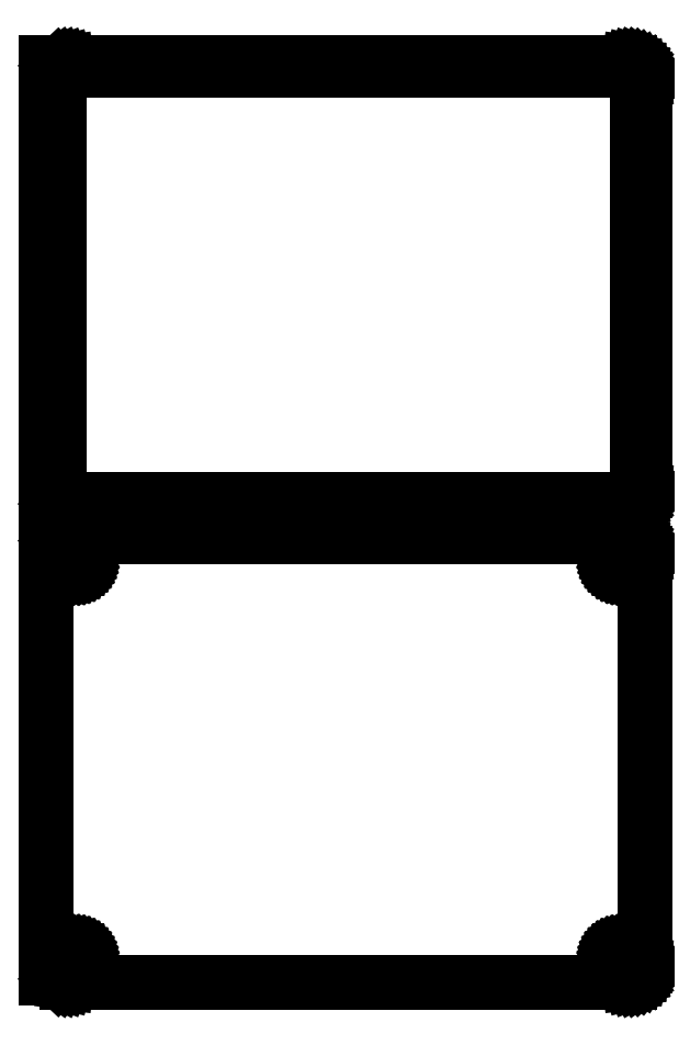
<metadata>
{"format":"dxf","ext":"dxf","renderer":"ezdxf+matplotlib","layout":"modelspace","background":"white","min_lineweight":24,"dpi":150}
</metadata>
<code>
0
SECTION
2
ENTITIES
0
LINE
8
0
10
85.94
20
364.6
11
86.55
21
364.7
0
LINE
8
0
10
86.55
20
364.7
11
87.13
21
365
0
LINE
8
0
10
87.13
20
365
11
87.68
21
365.3
0
LINE
8
0
10
87.68
20
365.3
11
88.19
21
365.6
0
LINE
8
0
10
88.19
20
365.6
11
88.64
21
366.1
0
LINE
8
0
10
88.64
20
366.1
11
89.05
21
366.6
0
LINE
8
0
10
89.05
20
366.6
11
89.38
21
367.1
0
LINE
8
0
10
89.38
20
367.1
11
89.65
21
367.7
0
LINE
8
0
10
89.65
20
367.7
11
89.84
21
368.3
0
LINE
8
0
10
89.84
20
368.3
11
89.96
21
368.9
0
LINE
8
0
10
89.96
20
368.9
11
90
21
369.5
0
LINE
8
0
10
90
20
369.5
11
90
21
494.5
0
LINE
8
0
10
90
20
494.5
11
89.96
21
495.1
0
LINE
8
0
10
89.96
20
495.1
11
89.84
21
495.7
0
LINE
8
0
10
89.84
20
495.7
11
89.65
21
496.3
0
LINE
8
0
10
89.65
20
496.3
11
89.38
21
496.9
0
LINE
8
0
10
89.38
20
496.9
11
89.05
21
497.4
0
LINE
8
0
10
89.05
20
497.4
11
88.64
21
497.9
0
LINE
8
0
10
88.64
20
497.9
11
88.19
21
498.4
0
LINE
8
0
10
88.19
20
498.4
11
87.68
21
498.7
0
LINE
8
0
10
87.68
20
498.7
11
87.13
21
499
0
LINE
8
0
10
87.13
20
499
11
86.55
21
499.3
0
LINE
8
0
10
86.55
20
499.3
11
85.94
21
499.4
0
LINE
8
0
10
85.94
20
499.4
11
85.31
21
499.5
0
LINE
8
0
10
85.31
20
499.5
11
-85.31
21
499.5
0
LINE
8
0
10
-85.31
20
499.5
11
-85.94
21
499.4
0
LINE
8
0
10
-85.94
20
499.4
11
-86.55
21
499.3
0
LINE
8
0
10
-86.55
20
499.3
11
-87.13
21
499
0
LINE
8
0
10
-87.13
20
499
11
-87.68
21
498.7
0
LINE
8
0
10
-87.68
20
498.7
11
-88.19
21
498.4
0
LINE
8
0
10
-88.19
20
498.4
11
-88.5
21
498.1
0
LINE
8
0
10
-88.5
20
498.1
11
-88.5
21
499.5
0
LINE
8
0
10
-88.5
20
499.5
11
-91.5
21
499.5
0
LINE
8
0
10
-91.5
20
499.5
11
-91.5
21
364.5
0
LINE
8
0
10
-91.5
20
364.5
11
-88.5
21
364.5
0
LINE
8
0
10
-88.5
20
364.5
11
-88.5
21
365.9
0
LINE
8
0
10
-88.5
20
365.9
11
-88.19
21
365.6
0
LINE
8
0
10
-88.19
20
365.6
11
-87.68
21
365.3
0
LINE
8
0
10
-87.68
20
365.3
11
-87.13
21
365
0
LINE
8
0
10
-87.13
20
365
11
-86.55
21
364.7
0
LINE
8
0
10
-86.55
20
364.7
11
-85.94
21
364.6
0
LINE
8
0
10
-85.94
20
364.6
11
-85.31
21
364.5
0
LINE
8
0
10
-85.31
20
364.5
11
85.31
21
364.5
0
LINE
8
0
10
85.31
20
364.5
11
85.94
21
364.6
0
LINE
8
0
10
-84.7
20
366.9
11
-85.08
21
366.9
0
LINE
8
0
10
-85.08
20
366.9
11
-85.46
21
367
0
LINE
8
0
10
-85.46
20
367
11
-85.83
21
367.2
0
LINE
8
0
10
-85.83
20
367.2
11
-86.17
21
367.4
0
LINE
8
0
10
-86.17
20
367.4
11
-86.48
21
367.6
0
LINE
8
0
10
-86.48
20
367.6
11
-86.77
21
367.9
0
LINE
8
0
10
-86.77
20
367.9
11
-87.02
21
368.2
0
LINE
8
0
10
-87.02
20
368.2
11
-87.23
21
368.5
0
LINE
8
0
10
-87.23
20
368.5
11
-87.39
21
368.9
0
LINE
8
0
10
-87.39
20
368.9
11
-87.52
21
369.2
0
LINE
8
0
10
-87.52
20
369.2
11
-87.59
21
369.6
0
LINE
8
0
10
-87.59
20
369.6
11
-87.61
21
370
0
LINE
8
0
10
-87.61
20
370
11
-87.61
21
494
0
LINE
8
0
10
-87.61
20
494
11
-87.59
21
494.4
0
LINE
8
0
10
-87.59
20
494.4
11
-87.52
21
494.8
0
LINE
8
0
10
-87.52
20
494.8
11
-87.39
21
495.1
0
LINE
8
0
10
-87.39
20
495.1
11
-87.23
21
495.5
0
LINE
8
0
10
-87.23
20
495.5
11
-87.02
21
495.8
0
LINE
8
0
10
-87.02
20
495.8
11
-86.77
21
496.1
0
LINE
8
0
10
-86.77
20
496.1
11
-86.48
21
496.4
0
LINE
8
0
10
-86.48
20
496.4
11
-86.17
21
496.6
0
LINE
8
0
10
-86.17
20
496.6
11
-85.83
21
496.8
0
LINE
8
0
10
-85.83
20
496.8
11
-85.46
21
497
0
LINE
8
0
10
-85.46
20
497
11
-85.08
21
497.1
0
LINE
8
0
10
-85.08
20
497.1
11
-84.7
21
497.1
0
LINE
8
0
10
-84.7
20
497.1
11
84.7
21
497.1
0
LINE
8
0
10
84.7
20
497.1
11
85.08
21
497.1
0
LINE
8
0
10
85.08
20
497.1
11
85.46
21
497
0
LINE
8
0
10
85.46
20
497
11
85.83
21
496.8
0
LINE
8
0
10
85.83
20
496.8
11
86.17
21
496.6
0
LINE
8
0
10
86.17
20
496.6
11
86.48
21
496.4
0
LINE
8
0
10
86.48
20
496.4
11
86.77
21
496.1
0
LINE
8
0
10
86.77
20
496.1
11
87.02
21
495.8
0
LINE
8
0
10
87.02
20
495.8
11
87.23
21
495.5
0
LINE
8
0
10
87.23
20
495.5
11
87.39
21
495.1
0
LINE
8
0
10
87.39
20
495.1
11
87.52
21
494.8
0
LINE
8
0
10
87.52
20
494.8
11
87.59
21
494.4
0
LINE
8
0
10
87.59
20
494.4
11
87.61
21
494
0
LINE
8
0
10
87.61
20
494
11
87.61
21
370
0
LINE
8
0
10
87.61
20
370
11
87.59
21
369.6
0
LINE
8
0
10
87.59
20
369.6
11
87.52
21
369.2
0
LINE
8
0
10
87.52
20
369.2
11
87.39
21
368.9
0
LINE
8
0
10
87.39
20
368.9
11
87.23
21
368.5
0
LINE
8
0
10
87.23
20
368.5
11
87.02
21
368.2
0
LINE
8
0
10
87.02
20
368.2
11
86.77
21
367.9
0
LINE
8
0
10
86.77
20
367.9
11
86.48
21
367.6
0
LINE
8
0
10
86.48
20
367.6
11
86.17
21
367.4
0
LINE
8
0
10
86.17
20
367.4
11
85.83
21
367.2
0
LINE
8
0
10
85.83
20
367.2
11
85.46
21
367
0
LINE
8
0
10
85.46
20
367
11
85.08
21
366.9
0
LINE
8
0
10
85.08
20
366.9
11
84.7
21
366.9
0
LINE
8
0
10
84.7
20
366.9
11
-84.7
21
366.9
0
LINE
8
0
10
85.94
20
220.6
11
86.55
21
220.7
0
LINE
8
0
10
86.55
20
220.7
11
87.13
21
221
0
LINE
8
0
10
87.13
20
221
11
87.68
21
221.3
0
LINE
8
0
10
87.68
20
221.3
11
88.19
21
221.6
0
LINE
8
0
10
88.19
20
221.6
11
88.64
21
222.1
0
LINE
8
0
10
88.64
20
222.1
11
89.05
21
222.6
0
LINE
8
0
10
89.05
20
222.6
11
89.38
21
223.1
0
LINE
8
0
10
89.38
20
223.1
11
89.65
21
223.7
0
LINE
8
0
10
89.65
20
223.7
11
89.84
21
224.3
0
LINE
8
0
10
89.84
20
224.3
11
89.96
21
224.9
0
LINE
8
0
10
89.96
20
224.9
11
90
21
225.5
0
LINE
8
0
10
90
20
225.5
11
90
21
350.5
0
LINE
8
0
10
90
20
350.5
11
89.96
21
351.1
0
LINE
8
0
10
89.96
20
351.1
11
89.84
21
351.7
0
LINE
8
0
10
89.84
20
351.7
11
89.65
21
352.3
0
LINE
8
0
10
89.65
20
352.3
11
89.38
21
352.9
0
LINE
8
0
10
89.38
20
352.9
11
89.05
21
353.4
0
LINE
8
0
10
89.05
20
353.4
11
88.64
21
353.9
0
LINE
8
0
10
88.64
20
353.9
11
88.19
21
354.4
0
LINE
8
0
10
88.19
20
354.4
11
87.68
21
354.7
0
LINE
8
0
10
87.68
20
354.7
11
87.13
21
355
0
LINE
8
0
10
87.13
20
355
11
86.55
21
355.3
0
LINE
8
0
10
86.55
20
355.3
11
85.94
21
355.4
0
LINE
8
0
10
85.94
20
355.4
11
85.31
21
355.5
0
LINE
8
0
10
85.31
20
355.5
11
-85.31
21
355.5
0
LINE
8
0
10
-85.31
20
355.5
11
-85.94
21
355.4
0
LINE
8
0
10
-85.94
20
355.4
11
-86.55
21
355.3
0
LINE
8
0
10
-86.55
20
355.3
11
-87.13
21
355
0
LINE
8
0
10
-87.13
20
355
11
-87.68
21
354.7
0
LINE
8
0
10
-87.68
20
354.7
11
-88.19
21
354.4
0
LINE
8
0
10
-88.19
20
354.4
11
-88.5
21
354.1
0
LINE
8
0
10
-88.5
20
354.1
11
-88.5
21
354.2
0
LINE
8
0
10
-88.5
20
354.2
11
-91.5
21
354.2
0
LINE
8
0
10
-91.5
20
354.2
11
-91.5
21
221.8
0
LINE
8
0
10
-91.5
20
221.8
11
-88.5
21
221.8
0
LINE
8
0
10
-88.5
20
221.8
11
-88.5
21
221.9
0
LINE
8
0
10
-88.5
20
221.9
11
-88.19
21
221.6
0
LINE
8
0
10
-88.19
20
221.6
11
-87.68
21
221.3
0
LINE
8
0
10
-87.68
20
221.3
11
-87.13
21
221
0
LINE
8
0
10
-87.13
20
221
11
-86.55
21
220.7
0
LINE
8
0
10
-86.55
20
220.7
11
-85.94
21
220.6
0
LINE
8
0
10
-85.94
20
220.6
11
-85.31
21
220.5
0
LINE
8
0
10
-85.31
20
220.5
11
85.31
21
220.5
0
LINE
8
0
10
85.31
20
220.5
11
85.94
21
220.6
0
LINE
8
0
10
82.37
20
345.9
11
82.1
21
345.9
0
LINE
8
0
10
82.1
20
345.9
11
81.84
21
346
0
LINE
8
0
10
81.84
20
346
11
81.59
21
346.1
0
LINE
8
0
10
81.59
20
346.1
11
81.36
21
346.2
0
LINE
8
0
10
81.36
20
346.2
11
81.14
21
346.4
0
LINE
8
0
10
81.14
20
346.4
11
80.94
21
346.5
0
LINE
8
0
10
80.94
20
346.5
11
80.77
21
346.7
0
LINE
8
0
10
80.77
20
346.7
11
80.63
21
347
0
LINE
8
0
10
80.63
20
347
11
80.51
21
347.2
0
LINE
8
0
10
80.51
20
347.2
11
80.43
21
347.5
0
LINE
8
0
10
80.43
20
347.5
11
80.38
21
347.7
0
LINE
8
0
10
80.38
20
347.7
11
80.36
21
348
0
LINE
8
0
10
80.36
20
348
11
80.38
21
348.3
0
LINE
8
0
10
80.38
20
348.3
11
80.43
21
348.5
0
LINE
8
0
10
80.43
20
348.5
11
80.51
21
348.8
0
LINE
8
0
10
80.51
20
348.8
11
80.63
21
349
0
LINE
8
0
10
80.63
20
349
11
80.77
21
349.3
0
LINE
8
0
10
80.77
20
349.3
11
80.94
21
349.5
0
LINE
8
0
10
80.94
20
349.5
11
81.14
21
349.6
0
LINE
8
0
10
81.14
20
349.6
11
81.36
21
349.8
0
LINE
8
0
10
81.36
20
349.8
11
81.59
21
349.9
0
LINE
8
0
10
81.59
20
349.9
11
81.84
21
350
0
LINE
8
0
10
81.84
20
350
11
82.1
21
350.1
0
LINE
8
0
10
82.1
20
350.1
11
82.37
21
350.1
0
LINE
8
0
10
82.37
20
350.1
11
82.63
21
350.1
0
LINE
8
0
10
82.63
20
350.1
11
82.9
21
350.1
0
LINE
8
0
10
82.9
20
350.1
11
83.16
21
350
0
LINE
8
0
10
83.16
20
350
11
83.41
21
349.9
0
LINE
8
0
10
83.41
20
349.9
11
83.64
21
349.8
0
LINE
8
0
10
83.64
20
349.8
11
83.86
21
349.6
0
LINE
8
0
10
83.86
20
349.6
11
84.06
21
349.5
0
LINE
8
0
10
84.06
20
349.5
11
84.23
21
349.3
0
LINE
8
0
10
84.23
20
349.3
11
84.37
21
349
0
LINE
8
0
10
84.37
20
349
11
84.49
21
348.8
0
LINE
8
0
10
84.49
20
348.8
11
84.57
21
348.5
0
LINE
8
0
10
84.57
20
348.5
11
84.62
21
348.3
0
LINE
8
0
10
84.62
20
348.3
11
84.64
21
348
0
LINE
8
0
10
84.64
20
348
11
84.62
21
347.7
0
LINE
8
0
10
84.62
20
347.7
11
84.57
21
347.5
0
LINE
8
0
10
84.57
20
347.5
11
84.49
21
347.2
0
LINE
8
0
10
84.49
20
347.2
11
84.37
21
347
0
LINE
8
0
10
84.37
20
347
11
84.23
21
346.7
0
LINE
8
0
10
84.23
20
346.7
11
84.06
21
346.5
0
LINE
8
0
10
84.06
20
346.5
11
83.86
21
346.4
0
LINE
8
0
10
83.86
20
346.4
11
83.64
21
346.2
0
LINE
8
0
10
83.64
20
346.2
11
83.41
21
346.1
0
LINE
8
0
10
83.41
20
346.1
11
83.16
21
346
0
LINE
8
0
10
83.16
20
346
11
82.9
21
345.9
0
LINE
8
0
10
82.9
20
345.9
11
82.63
21
345.9
0
LINE
8
0
10
82.63
20
345.9
11
82.37
21
345.9
0
LINE
8
0
10
-82.63
20
345.9
11
-82.9
21
345.9
0
LINE
8
0
10
-82.9
20
345.9
11
-83.16
21
346
0
LINE
8
0
10
-83.16
20
346
11
-83.41
21
346.1
0
LINE
8
0
10
-83.41
20
346.1
11
-83.64
21
346.2
0
LINE
8
0
10
-83.64
20
346.2
11
-83.86
21
346.4
0
LINE
8
0
10
-83.86
20
346.4
11
-84.06
21
346.5
0
LINE
8
0
10
-84.06
20
346.5
11
-84.23
21
346.7
0
LINE
8
0
10
-84.23
20
346.7
11
-84.37
21
347
0
LINE
8
0
10
-84.37
20
347
11
-84.49
21
347.2
0
LINE
8
0
10
-84.49
20
347.2
11
-84.57
21
347.5
0
LINE
8
0
10
-84.57
20
347.5
11
-84.62
21
347.7
0
LINE
8
0
10
-84.62
20
347.7
11
-84.64
21
348
0
LINE
8
0
10
-84.64
20
348
11
-84.62
21
348.3
0
LINE
8
0
10
-84.62
20
348.3
11
-84.57
21
348.5
0
LINE
8
0
10
-84.57
20
348.5
11
-84.49
21
348.8
0
LINE
8
0
10
-84.49
20
348.8
11
-84.37
21
349
0
LINE
8
0
10
-84.37
20
349
11
-84.23
21
349.3
0
LINE
8
0
10
-84.23
20
349.3
11
-84.06
21
349.5
0
LINE
8
0
10
-84.06
20
349.5
11
-83.86
21
349.6
0
LINE
8
0
10
-83.86
20
349.6
11
-83.64
21
349.8
0
LINE
8
0
10
-83.64
20
349.8
11
-83.41
21
349.9
0
LINE
8
0
10
-83.41
20
349.9
11
-83.16
21
350
0
LINE
8
0
10
-83.16
20
350
11
-82.9
21
350.1
0
LINE
8
0
10
-82.9
20
350.1
11
-82.63
21
350.1
0
LINE
8
0
10
-82.63
20
350.1
11
-82.37
21
350.1
0
LINE
8
0
10
-82.37
20
350.1
11
-82.1
21
350.1
0
LINE
8
0
10
-82.1
20
350.1
11
-81.84
21
350
0
LINE
8
0
10
-81.84
20
350
11
-81.59
21
349.9
0
LINE
8
0
10
-81.59
20
349.9
11
-81.36
21
349.8
0
LINE
8
0
10
-81.36
20
349.8
11
-81.14
21
349.6
0
LINE
8
0
10
-81.14
20
349.6
11
-80.94
21
349.5
0
LINE
8
0
10
-80.94
20
349.5
11
-80.77
21
349.3
0
LINE
8
0
10
-80.77
20
349.3
11
-80.63
21
349
0
LINE
8
0
10
-80.63
20
349
11
-80.51
21
348.8
0
LINE
8
0
10
-80.51
20
348.8
11
-80.43
21
348.5
0
LINE
8
0
10
-80.43
20
348.5
11
-80.38
21
348.3
0
LINE
8
0
10
-80.38
20
348.3
11
-80.36
21
348
0
LINE
8
0
10
-80.36
20
348
11
-80.38
21
347.7
0
LINE
8
0
10
-80.38
20
347.7
11
-80.43
21
347.5
0
LINE
8
0
10
-80.43
20
347.5
11
-80.51
21
347.2
0
LINE
8
0
10
-80.51
20
347.2
11
-80.63
21
347
0
LINE
8
0
10
-80.63
20
347
11
-80.77
21
346.7
0
LINE
8
0
10
-80.77
20
346.7
11
-80.94
21
346.5
0
LINE
8
0
10
-80.94
20
346.5
11
-81.14
21
346.4
0
LINE
8
0
10
-81.14
20
346.4
11
-81.36
21
346.2
0
LINE
8
0
10
-81.36
20
346.2
11
-81.59
21
346.1
0
LINE
8
0
10
-81.59
20
346.1
11
-81.84
21
346
0
LINE
8
0
10
-81.84
20
346
11
-82.1
21
345.9
0
LINE
8
0
10
-82.1
20
345.9
11
-82.37
21
345.9
0
LINE
8
0
10
-82.37
20
345.9
11
-82.63
21
345.9
0
LINE
8
0
10
82.37
20
225.9
11
82.1
21
225.9
0
LINE
8
0
10
82.1
20
225.9
11
81.84
21
226
0
LINE
8
0
10
81.84
20
226
11
81.59
21
226.1
0
LINE
8
0
10
81.59
20
226.1
11
81.36
21
226.2
0
LINE
8
0
10
81.36
20
226.2
11
81.14
21
226.4
0
LINE
8
0
10
81.14
20
226.4
11
80.94
21
226.5
0
LINE
8
0
10
80.94
20
226.5
11
80.77
21
226.7
0
LINE
8
0
10
80.77
20
226.7
11
80.63
21
227
0
LINE
8
0
10
80.63
20
227
11
80.51
21
227.2
0
LINE
8
0
10
80.51
20
227.2
11
80.43
21
227.5
0
LINE
8
0
10
80.43
20
227.5
11
80.38
21
227.7
0
LINE
8
0
10
80.38
20
227.7
11
80.36
21
228
0
LINE
8
0
10
80.36
20
228
11
80.38
21
228.3
0
LINE
8
0
10
80.38
20
228.3
11
80.43
21
228.5
0
LINE
8
0
10
80.43
20
228.5
11
80.51
21
228.8
0
LINE
8
0
10
80.51
20
228.8
11
80.63
21
229
0
LINE
8
0
10
80.63
20
229
11
80.77
21
229.3
0
LINE
8
0
10
80.77
20
229.3
11
80.94
21
229.5
0
LINE
8
0
10
80.94
20
229.5
11
81.14
21
229.6
0
LINE
8
0
10
81.14
20
229.6
11
81.36
21
229.8
0
LINE
8
0
10
81.36
20
229.8
11
81.59
21
229.9
0
LINE
8
0
10
81.59
20
229.9
11
81.84
21
230
0
LINE
8
0
10
81.84
20
230
11
82.1
21
230.1
0
LINE
8
0
10
82.1
20
230.1
11
82.37
21
230.1
0
LINE
8
0
10
82.37
20
230.1
11
82.63
21
230.1
0
LINE
8
0
10
82.63
20
230.1
11
82.9
21
230.1
0
LINE
8
0
10
82.9
20
230.1
11
83.16
21
230
0
LINE
8
0
10
83.16
20
230
11
83.41
21
229.9
0
LINE
8
0
10
83.41
20
229.9
11
83.64
21
229.8
0
LINE
8
0
10
83.64
20
229.8
11
83.86
21
229.6
0
LINE
8
0
10
83.86
20
229.6
11
84.06
21
229.5
0
LINE
8
0
10
84.06
20
229.5
11
84.23
21
229.3
0
LINE
8
0
10
84.23
20
229.3
11
84.37
21
229
0
LINE
8
0
10
84.37
20
229
11
84.49
21
228.8
0
LINE
8
0
10
84.49
20
228.8
11
84.57
21
228.5
0
LINE
8
0
10
84.57
20
228.5
11
84.62
21
228.3
0
LINE
8
0
10
84.62
20
228.3
11
84.64
21
228
0
LINE
8
0
10
84.64
20
228
11
84.62
21
227.7
0
LINE
8
0
10
84.62
20
227.7
11
84.57
21
227.5
0
LINE
8
0
10
84.57
20
227.5
11
84.49
21
227.2
0
LINE
8
0
10
84.49
20
227.2
11
84.37
21
227
0
LINE
8
0
10
84.37
20
227
11
84.23
21
226.7
0
LINE
8
0
10
84.23
20
226.7
11
84.06
21
226.5
0
LINE
8
0
10
84.06
20
226.5
11
83.86
21
226.4
0
LINE
8
0
10
83.86
20
226.4
11
83.64
21
226.2
0
LINE
8
0
10
83.64
20
226.2
11
83.41
21
226.1
0
LINE
8
0
10
83.41
20
226.1
11
83.16
21
226
0
LINE
8
0
10
83.16
20
226
11
82.9
21
225.9
0
LINE
8
0
10
82.9
20
225.9
11
82.63
21
225.9
0
LINE
8
0
10
82.63
20
225.9
11
82.37
21
225.9
0
LINE
8
0
10
-82.63
20
225.9
11
-82.9
21
225.9
0
LINE
8
0
10
-82.9
20
225.9
11
-83.16
21
226
0
LINE
8
0
10
-83.16
20
226
11
-83.41
21
226.1
0
LINE
8
0
10
-83.41
20
226.1
11
-83.64
21
226.2
0
LINE
8
0
10
-83.64
20
226.2
11
-83.86
21
226.4
0
LINE
8
0
10
-83.86
20
226.4
11
-84.06
21
226.5
0
LINE
8
0
10
-84.06
20
226.5
11
-84.23
21
226.7
0
LINE
8
0
10
-84.23
20
226.7
11
-84.37
21
227
0
LINE
8
0
10
-84.37
20
227
11
-84.49
21
227.2
0
LINE
8
0
10
-84.49
20
227.2
11
-84.57
21
227.5
0
LINE
8
0
10
-84.57
20
227.5
11
-84.62
21
227.7
0
LINE
8
0
10
-84.62
20
227.7
11
-84.64
21
228
0
LINE
8
0
10
-84.64
20
228
11
-84.62
21
228.3
0
LINE
8
0
10
-84.62
20
228.3
11
-84.57
21
228.5
0
LINE
8
0
10
-84.57
20
228.5
11
-84.49
21
228.8
0
LINE
8
0
10
-84.49
20
228.8
11
-84.37
21
229
0
LINE
8
0
10
-84.37
20
229
11
-84.23
21
229.3
0
LINE
8
0
10
-84.23
20
229.3
11
-84.06
21
229.5
0
LINE
8
0
10
-84.06
20
229.5
11
-83.86
21
229.6
0
LINE
8
0
10
-83.86
20
229.6
11
-83.64
21
229.8
0
LINE
8
0
10
-83.64
20
229.8
11
-83.41
21
229.9
0
LINE
8
0
10
-83.41
20
229.9
11
-83.16
21
230
0
LINE
8
0
10
-83.16
20
230
11
-82.9
21
230.1
0
LINE
8
0
10
-82.9
20
230.1
11
-82.63
21
230.1
0
LINE
8
0
10
-82.63
20
230.1
11
-82.37
21
230.1
0
LINE
8
0
10
-82.37
20
230.1
11
-82.1
21
230.1
0
LINE
8
0
10
-82.1
20
230.1
11
-81.84
21
230
0
LINE
8
0
10
-81.84
20
230
11
-81.59
21
229.9
0
LINE
8
0
10
-81.59
20
229.9
11
-81.36
21
229.8
0
LINE
8
0
10
-81.36
20
229.8
11
-81.14
21
229.6
0
LINE
8
0
10
-81.14
20
229.6
11
-80.94
21
229.5
0
LINE
8
0
10
-80.94
20
229.5
11
-80.77
21
229.3
0
LINE
8
0
10
-80.77
20
229.3
11
-80.63
21
229
0
LINE
8
0
10
-80.63
20
229
11
-80.51
21
228.8
0
LINE
8
0
10
-80.51
20
228.8
11
-80.43
21
228.5
0
LINE
8
0
10
-80.43
20
228.5
11
-80.38
21
228.3
0
LINE
8
0
10
-80.38
20
228.3
11
-80.36
21
228
0
LINE
8
0
10
-80.36
20
228
11
-80.38
21
227.7
0
LINE
8
0
10
-80.38
20
227.7
11
-80.43
21
227.5
0
LINE
8
0
10
-80.43
20
227.5
11
-80.51
21
227.2
0
LINE
8
0
10
-80.51
20
227.2
11
-80.63
21
227
0
LINE
8
0
10
-80.63
20
227
11
-80.77
21
226.7
0
LINE
8
0
10
-80.77
20
226.7
11
-80.94
21
226.5
0
LINE
8
0
10
-80.94
20
226.5
11
-81.14
21
226.4
0
LINE
8
0
10
-81.14
20
226.4
11
-81.36
21
226.2
0
LINE
8
0
10
-81.36
20
226.2
11
-81.59
21
226.1
0
LINE
8
0
10
-81.59
20
226.1
11
-81.84
21
226
0
LINE
8
0
10
-81.84
20
226
11
-82.1
21
225.9
0
LINE
8
0
10
-82.1
20
225.9
11
-82.37
21
225.9
0
LINE
8
0
10
-82.37
20
225.9
11
-82.63
21
225.9
0
ENDSEC
0
EOF

</code>
